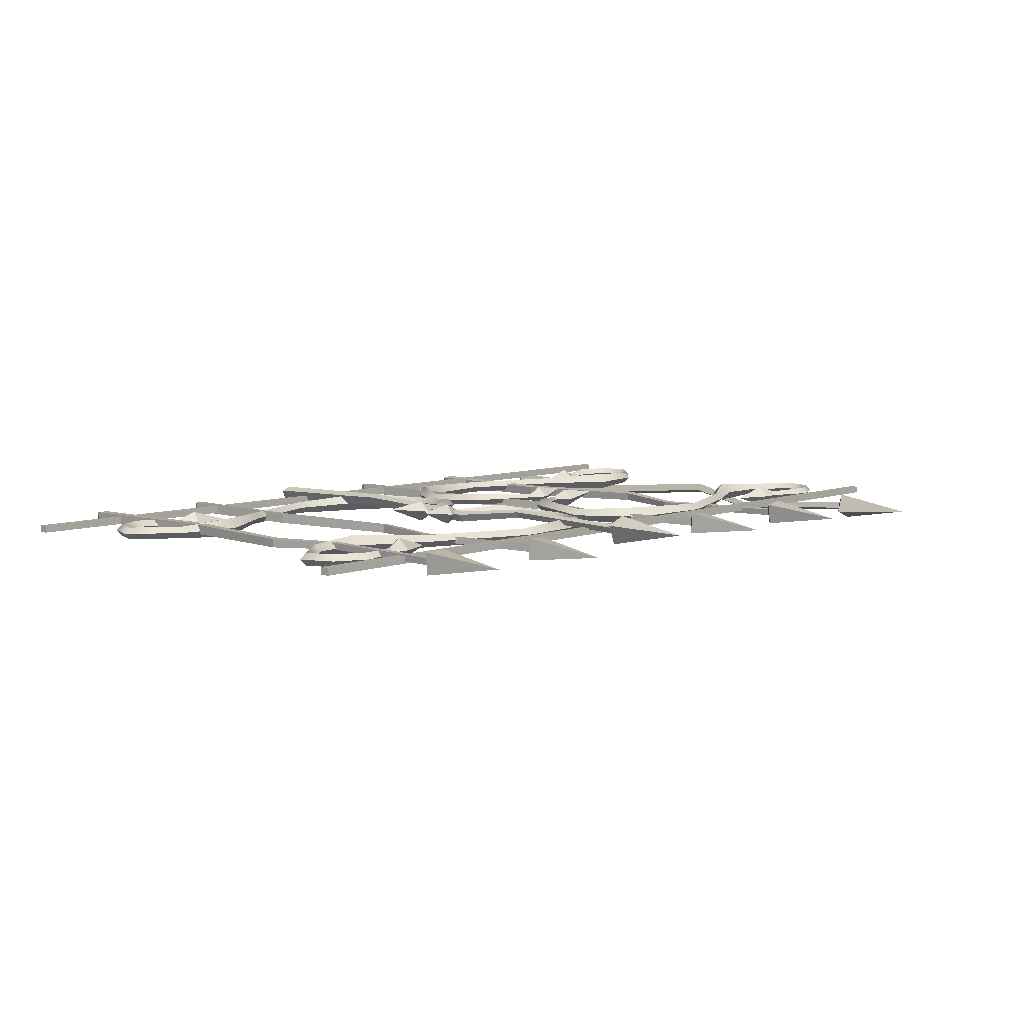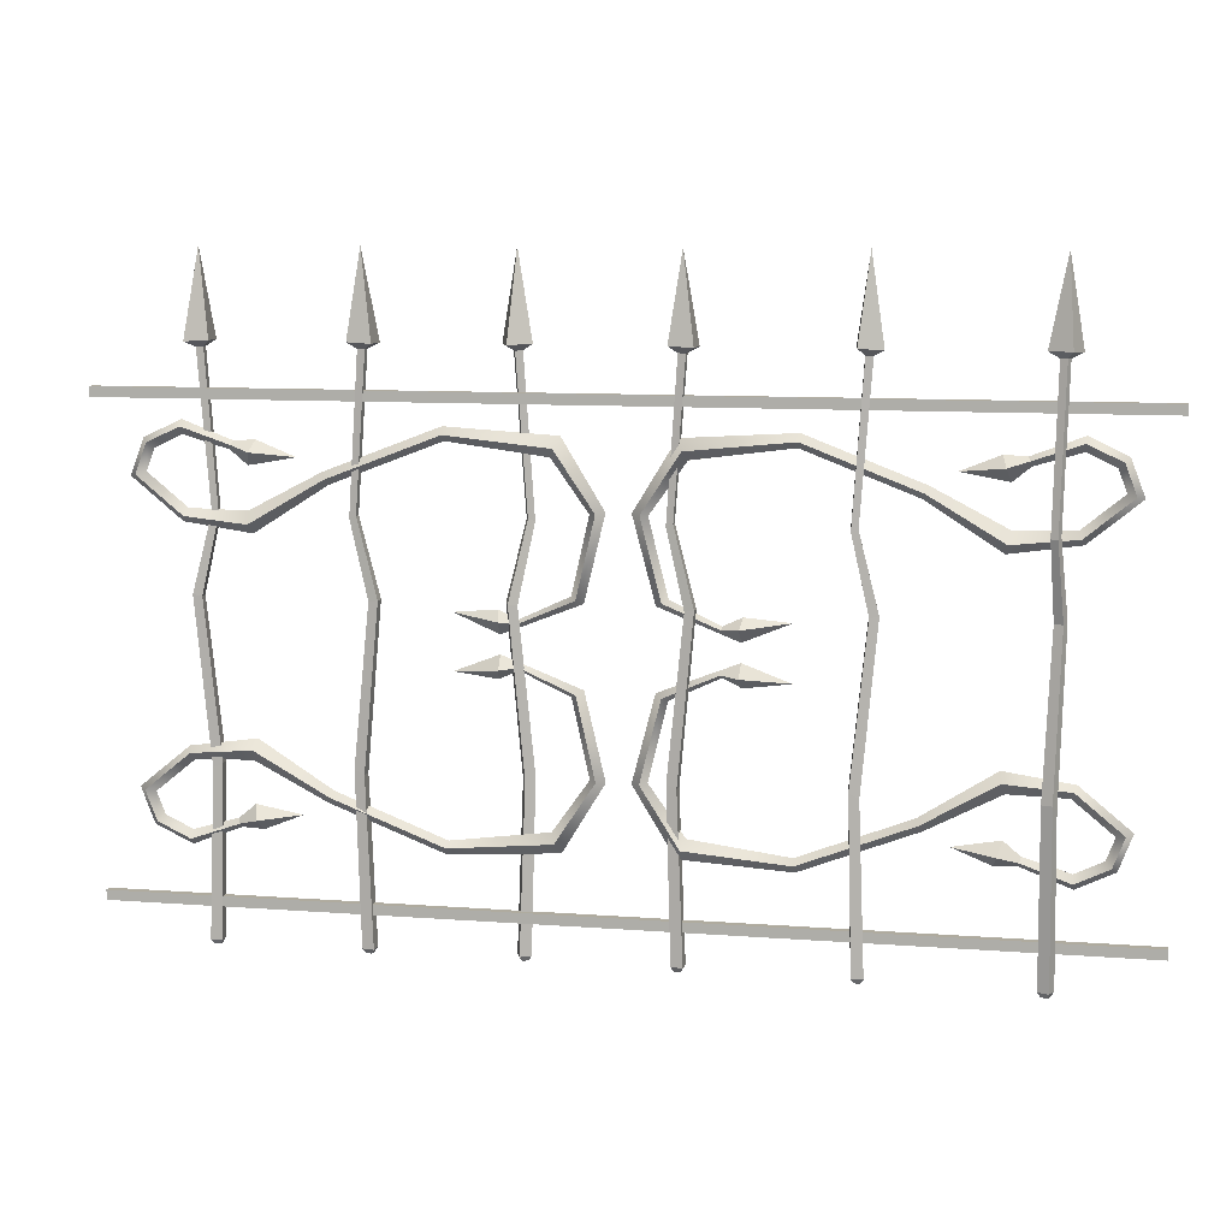
<metadata>
{"format":"obj","ext":"obj","renderer":"f3d","projection":"perspective","resolution":1024,"background":"white","views":[{"elev":7.0,"azim":131.7,"up":"+Z"},{"elev":9.6,"azim":-168.7,"up":"+Y"}]}
</metadata>
<code>
v  1.481 0.018 0.0082
v  1.471 0.037 -0.0019
v  1.516 0.0347 -0.0035
v  1.505 0.0168 0.0073
v  1.482 0.018 0.0324
v  1.473 0.037 0.0431
v  1.506 0.0168 0.0315
v  1.518 0.0347 0.0415
v  1.453 0.7056 0.0017
v  1.491 0.6875 0.0006
v  1.455 0.7066 0.0445
v  1.493 0.6885 0.0433
v  1.515 1.323 0.0003
v  1.55 1.328 -0.0009
v  1.516 1.323 0.0362
v  1.552 1.328 0.0349
v  1.448 1.621 0.0119
v  1.474 1.63 0.0111
v  1.449 1.621 0.0397
v  1.476 1.63 0.0388
v  1.488 2.223 0.0086
v  1.517 2.221 0.0076
v  1.489 2.223 0.037
v  1.518 2.221 0.036
v  1.458 2.247 -0.0227
v  1.551 2.243 -0.0261
v  1.461 2.247 0.0705
v  1.554 2.243 0.0671
v  1.504 2.582 0.0275
v  0.9208 0.018 0.027
v  0.9296 0.037 0.0379
v  0.8847 0.0347 0.0352
v  0.8967 0.0168 0.0255
v  0.9223 0.018 0.0028
v  0.9323 0.037 -0.007
v  0.8982 0.0168 0.0014
v  0.8874 0.0347 -0.0097
v  0.9481 0.7056 0.0361
v  0.9099 0.6875 0.0336
v  0.9505 0.7066 -0.0066
v  0.9123 0.6885 -0.0092
v  0.8865 1.323 0.0316
v  0.8511 1.328 0.0294
v  0.8886 1.323 -0.0043
v  0.8532 1.328 -0.0064
v  0.954 1.621 0.0264
v  0.9279 1.63 0.0247
v  0.9555 1.621 -0.0013
v  0.9294 1.63 -0.003
v  0.9137 2.223 0.0259
v  0.8854 2.221 0.0242
v  0.9154 2.223 -0.0026
v  0.887 2.221 -0.0043
v  0.941 2.247 0.0599
v  0.8481 2.243 0.0544
v  0.9466 2.247 -0.0331
v  0.8536 2.243 -0.0387
v  0.8998 2.582 0.0056
v  0.3164 0.018 0.031
v  0.3038 0.037 0.025
v  0.3453 0.0347 0.0077
v  0.3387 0.0168 0.0217
v  0.3257 0.018 0.0533
v  0.3211 0.037 0.0665
v  0.348 0.0168 0.044
v  0.3626 0.0347 0.0493
v  0.2879 0.7056 0.0347
v  0.3234 0.6875 0.0203
v  0.3045 0.7066 0.0742
v  0.34 0.6885 0.0597
v  0.3453 1.323 0.0118
v  0.3781 1.328 -0.0018
v  0.3591 1.323 0.0449
v  0.3919 1.328 0.0313
v  0.2869 1.621 0.0461
v  0.3111 1.63 0.0361
v  0.2977 1.621 0.0716
v  0.3219 1.63 0.0617
v  0.3233 2.223 0.0289
v  0.3496 2.221 0.0179
v  0.3342 2.223 0.0552
v  0.3605 2.221 0.0442
v  0.2839 2.247 0.0102
v  0.3698 2.243 -0.0255
v  0.3197 2.247 0.0963
v  0.4056 2.243 0.0605
v  0.3448 2.582 0.041
v  -0.2233 0.018 0.027
v  -0.2145 0.037 0.0379
v  -0.2594 0.0347 0.0352
v  -0.2474 0.0168 0.0255
v  -0.2218 0.018 0.0028
v  -0.2118 0.037 -0.007
v  -0.2459 0.0168 0.0014
v  -0.2567 0.0347 -0.0097
v  -0.1959 0.7056 0.0361
v  -0.2342 0.6875 0.0336
v  -0.1936 0.7066 -0.0066
v  -0.2318 0.6885 -0.0092
v  -0.2576 1.323 0.0316
v  -0.293 1.328 0.0294
v  -0.2555 1.323 -0.0043
v  -0.2909 1.328 -0.0064
v  -0.1901 1.621 0.0264
v  -0.2162 1.63 0.0247
v  -0.1886 1.621 -0.0013
v  -0.2147 1.63 -0.003
v  -0.2304 2.223 0.0259
v  -0.2587 2.221 0.0242
v  -0.2287 2.223 -0.0026
v  -0.257 2.221 -0.0043
v  -0.2031 2.247 0.0599
v  -0.296 2.243 0.0544
v  -0.1975 2.247 -0.0331
v  -0.2904 2.243 -0.0387
v  -0.2443 2.582 0.0056
v  -0.8627 0.018 0.0147
v  -0.8521 0.037 0.0238
v  -0.8966 0.0347 0.0297
v  -0.8867 0.0168 0.0179
v  -0.8659 0.018 -0.0093
v  -0.858 0.037 -0.0208
v  -0.8899 0.0168 -0.0061
v  -0.9026 0.0347 -0.0149
v  -0.8342 0.7056 0.0185
v  -0.8722 0.6875 0.0233
v  -0.84 0.7066 -0.0239
v  -0.878 0.6885 -0.0191
v  -0.8955 1.323 0.0258
v  -0.9307 1.328 0.0304
v  -0.9003 1.323 -0.0098
v  -0.9355 1.328 -0.0051
v  -0.8303 1.621 0.0078
v  -0.8562 1.63 0.0112
v  -0.8341 1.621 -0.0197
v  -0.86 1.63 -0.0163
v  -0.8699 2.223 0.015
v  -0.8981 2.221 0.0187
v  -0.8737 2.223 -0.0132
v  -0.9018 2.221 -0.0095
v  -0.8366 2.247 0.0432
v  -0.9289 2.243 0.0555
v  -0.8489 2.247 -0.0492
v  -0.9412 2.243 -0.0369
v  -0.8875 2.582 -0.0023
v  -1.519 0.018 -0.0413
v  -1.506 0.037 -0.0461
v  -1.523 0.0347 -0.0045
v  -1.528 0.0168 -0.0189
v  -1.542 0.018 -0.0504
v  -1.548 0.037 -0.0629
v  -1.55 0.0168 -0.028
v  -1.564 0.0347 -0.0213
v  -1.502 0.7056 -0.0643
v  -1.516 0.6875 -0.0289
v  -1.542 0.7066 -0.0801
v  -1.556 0.6885 -0.0447
v  -1.526 1.323 -0.0073
v  -1.539 1.328 0.0256
v  -1.559 1.323 -0.0207
v  -1.572 1.328 0.0122
v  -1.509 1.621 -0.073
v  -1.519 1.63 -0.0487
v  -1.535 1.621 -0.0832
v  -1.545 1.63 -0.059
v  -1.522 2.223 -0.035
v  -1.533 2.221 -0.0086
v  -1.549 2.223 -0.0456
v  -1.559 2.221 -0.0192
v  -1.481 2.247 -0.05
v  -1.516 2.243 0.0363
v  -1.568 2.247 -0.0848
v  -1.603 2.243 0.0015
v  -1.546 2.582 -0.0282
v  1.923 2.037 0.0297
v  -1.945 2.037 0.0297
v  -1.945 2.037 -0.0005
v  1.923 2.037 -0.0005
v  -1.945 2.076 -0.0005
v  -1.945 2.076 0.0297
v  1.923 2.076 0.0297
v  1.923 2.076 -0.0005
v  -1.617 1.938 -0.0124
v  -1.619 1.963 0.0143
v  -1.426 1.889 0.0142
v  -1.431 1.874 -0.0043
v  -1.615 1.908 0.0145
v  -1.438 1.856 0.0144
v  -1.431 1.875 0.0321
v  -1.617 1.939 0.04
v  -1.764 1.894 0.0143
v  -1.746 1.877 -0.0124
v  -1.724 1.856 0.0145
v  -1.746 1.877 0.04
v  -1.79 1.761 -0.0124
v  -1.817 1.754 0.0143
v  -1.756 1.77 0.0145
v  -1.791 1.761 0.04
v  -1.621 1.593 0.0143
v  -1.612 1.615 -0.0124
v  -1.6 1.642 0.0145
v  -1.612 1.614 0.04
v  -1.366 1.592 -0.0273
v  -1.358 1.555 0.0143
v  -1.376 1.637 0.0148
v  -1.366 1.591 0.0546
v  -1.072 1.737 0.0143
v  -1.082 1.758 -0.0124
v  -1.095 1.783 0.0145
v  -1.082 1.757 0.04
v  -0.6452 1.902 0.0143
v  -0.6484 1.925 -0.0124
v  -0.6524 1.954 0.0145
v  -0.6483 1.925 0.04
v  -0.2633 1.852 0.0143
v  -0.2467 1.886 -0.027
v  -0.2266 1.928 0.0148
v  -0.2472 1.885 0.0543
v  -0.0972 1.658 -0.0124
v  -0.1235 1.654 0.0143
v  -0.0651 1.662 0.0145
v  -0.098 1.658 0.04
v  -0.1727 1.348 0.0071
v  -0.1932 1.36 0.0338
v  -0.1478 1.333 0.0341
v  -0.1733 1.348 0.0596
v  -0.38 1.258 0.0183
v  -0.3845 1.27 0.0328
v  -0.3745 1.244 0.0329
v  -0.3801 1.259 0.0468
v  -1.341 1.894 0.0143
v  -1.355 1.852 -0.0367
v  -1.355 1.853 0.0638
v  -1.372 1.801 0.015
v  -1.19 1.833 0.0143
v  -0.4493 1.265 -0.0139
v  -0.4573 1.305 0.0329
v  -0.4518 1.214 0.0335
v  -0.4495 1.266 0.0782
v  -0.6313 1.286 0.0539
v  1.58 1.938 -0.0124
v  1.394 1.874 -0.0043
v  1.389 1.889 0.0142
v  1.581 1.963 0.0143
v  1.578 1.908 0.0145
v  1.4 1.856 0.0144
v  1.394 1.875 0.0321
v  1.58 1.939 0.04
v  1.726 1.894 0.0143
v  1.708 1.877 -0.0124
v  1.686 1.856 0.0145
v  1.709 1.877 0.04
v  1.752 1.761 -0.0124
v  1.78 1.754 0.0143
v  1.719 1.77 0.0145
v  1.753 1.761 0.04
v  1.583 1.593 0.0143
v  1.574 1.615 -0.0124
v  1.563 1.642 0.0145
v  1.574 1.614 0.04
v  1.328 1.592 -0.0273
v  1.32 1.555 0.0143
v  1.338 1.637 0.0148
v  1.328 1.591 0.0546
v  1.035 1.737 0.0143
v  1.045 1.758 -0.0124
v  1.057 1.783 0.0145
v  1.044 1.757 0.04
v  0.6075 1.902 0.0143
v  0.6108 1.925 -0.0124
v  0.6147 1.954 0.0145
v  0.6107 1.925 0.04
v  0.2256 1.852 0.0143
v  0.2091 1.886 -0.027
v  0.189 1.928 0.0148
v  0.2096 1.885 0.0543
v  0.0595 1.658 -0.0124
v  0.0858 1.654 0.0143
v  0.0275 1.662 0.0145
v  0.0603 1.658 0.04
v  0.1351 1.348 0.0071
v  0.1556 1.36 0.0338
v  0.1102 1.333 0.0341
v  0.1357 1.348 0.0596
v  0.3424 1.258 0.0183
v  0.3469 1.27 0.0328
v  0.3368 1.244 0.0329
v  0.3425 1.259 0.0468
v  1.317 1.852 -0.0367
v  1.303 1.894 0.0143
v  1.317 1.853 0.0638
v  1.334 1.801 0.015
v  1.153 1.833 0.0143
v  0.4197 1.305 0.0329
v  0.4117 1.265 -0.0139
v  0.4142 1.214 0.0335
v  0.4119 1.266 0.0782
v  0.5937 1.286 0.0539
v  1.58 0.4182 -0.0124
v  1.581 0.3933 0.0143
v  1.389 0.4669 0.0142
v  1.394 0.4822 -0.0043
v  1.578 0.4486 0.0145
v  1.4 0.5008 0.0144
v  1.394 0.4818 0.0321
v  1.58 0.4175 0.04
v  1.726 0.4628 0.0143
v  1.708 0.4797 -0.0124
v  1.686 0.5003 0.0145
v  1.709 0.4792 0.04
v  1.752 0.5952 -0.0124
v  1.78 0.6025 0.0143
v  1.719 0.5863 0.0145
v  1.753 0.5954 0.04
v  1.583 0.764 0.0143
v  1.574 0.7416 -0.0124
v  1.563 0.7143 0.0145
v  1.574 0.7422 0.04
v  1.328 0.7648 -0.0273
v  1.32 0.8019 0.0143
v  1.338 0.7196 0.0148
v  1.328 0.7659 0.0546
v  1.035 0.6196 0.0143
v  1.045 0.5987 -0.0124
v  1.057 0.5732 0.0145
v  1.044 0.5993 0.04
v  0.6075 0.4547 0.0143
v  0.6108 0.4311 -0.0124
v  0.6147 0.4024 0.0145
v  0.6107 0.4318 0.04
v  0.2256 0.5048 0.0143
v  0.2091 0.4703 -0.027
v  0.189 0.4282 0.0148
v  0.2096 0.4713 0.0543
v  0.0595 0.6987 -0.0124
v  0.0858 0.7022 0.0143
v  0.0275 0.6944 0.0145
v  0.0603 0.6988 0.04
v  0.1351 1.009 0.0071
v  0.1556 0.9969 0.0338
v  0.1102 1.023 0.0341
v  0.1357 1.008 0.0596
v  0.3424 1.098 0.0183
v  0.3469 1.086 0.0328
v  0.3368 1.112 0.0329
v  0.3425 1.098 0.0468
v  1.303 0.4624 0.0143
v  1.317 0.5045 -0.0367
v  1.317 0.5035 0.0638
v  1.334 0.5559 0.015
v  1.153 0.5234 0.0143
v  0.4117 1.092 -0.0139
v  0.4197 1.052 0.0329
v  0.4142 1.142 0.0335
v  0.4119 1.091 0.0782
v  0.5937 1.071 0.0539
v  -1.617 0.4182 -0.0124
v  -1.431 0.4822 -0.0043
v  -1.426 0.4669 0.0142
v  -1.619 0.3933 0.0143
v  -1.615 0.4486 0.0145
v  -1.438 0.5008 0.0144
v  -1.431 0.4818 0.0321
v  -1.617 0.4175 0.04
v  -1.764 0.4628 0.0143
v  -1.746 0.4797 -0.0124
v  -1.724 0.5003 0.0145
v  -1.746 0.4792 0.04
v  -1.79 0.5952 -0.0124
v  -1.817 0.6025 0.0143
v  -1.756 0.5863 0.0145
v  -1.791 0.5954 0.04
v  -1.621 0.764 0.0143
v  -1.612 0.7416 -0.0124
v  -1.6 0.7143 0.0145
v  -1.612 0.7422 0.04
v  -1.366 0.7648 -0.0273
v  -1.358 0.8019 0.0143
v  -1.376 0.7196 0.0148
v  -1.366 0.7659 0.0546
v  -1.072 0.6196 0.0143
v  -1.082 0.5987 -0.0124
v  -1.095 0.5732 0.0145
v  -1.082 0.5993 0.04
v  -0.6452 0.4547 0.0143
v  -0.6484 0.4311 -0.0124
v  -0.6524 0.4024 0.0145
v  -0.6483 0.4318 0.04
v  -0.2633 0.5048 0.0143
v  -0.2467 0.4703 -0.027
v  -0.2266 0.4282 0.0148
v  -0.2472 0.4713 0.0543
v  -0.0972 0.6987 -0.0124
v  -0.1235 0.7022 0.0143
v  -0.0651 0.6944 0.0145
v  -0.098 0.6988 0.04
v  -0.1727 1.009 0.0071
v  -0.1932 0.9969 0.0338
v  -0.1478 1.023 0.0341
v  -0.1733 1.008 0.0596
v  -0.38 1.098 0.0183
v  -0.3845 1.086 0.0328
v  -0.3745 1.112 0.0329
v  -0.3801 1.098 0.0468
v  -1.355 0.5045 -0.0367
v  -1.341 0.4624 0.0143
v  -1.355 0.5035 0.0638
v  -1.372 0.5559 0.015
v  -1.19 0.5234 0.0143
v  -0.4573 1.052 0.0329
v  -0.4493 1.092 -0.0139
v  -0.4518 1.142 0.0335
v  -0.4495 1.091 0.0782
v  -0.6313 1.071 0.0539
v  1.923 0.1639 0.0297
v  -1.945 0.1639 0.0297
v  -1.945 0.1639 -0.0005
v  1.923 0.1639 -0.0005
v  -1.945 0.203 -0.0005
v  -1.945 0.203 0.0297
v  1.923 0.203 0.0297
v  1.923 0.203 -0.0005
g Fance
f 1 2 3 4
f 5 6 2 1
f 7 8 6 5
f 4 3 8 7
f 2 9 10 3
f 6 11 9 2
f 6 8 12 11
f 3 10 12 8
f 9 13 14 10
f 11 15 13 9
f 11 12 16 15
f 10 14 16 12
f 13 17 18 14
f 15 19 17 13
f 16 20 19 15
f 14 18 20 16
f 18 17 21 22
f 19 23 21 17
f 20 24 23 19
f 18 22 24 20
f 22 21 25 26
f 23 27 25 21
f 24 28 27 23
f 22 26 28 24
f 26 25 29
f 25 27 29
f 27 28 29
f 28 26 29
f 30 31 32 33
f 34 35 31 30
f 36 37 35 34
f 33 32 37 36
f 31 38 39 32
f 35 40 38 31
f 35 37 41 40
f 32 39 41 37
f 38 42 43 39
f 40 44 42 38
f 40 41 45 44
f 39 43 45 41
f 42 46 47 43
f 44 48 46 42
f 45 49 48 44
f 43 47 49 45
f 47 46 50 51
f 48 52 50 46
f 49 53 52 48
f 47 51 53 49
f 51 50 54 55
f 52 56 54 50
f 53 57 56 52
f 51 55 57 53
f 55 54 58
f 54 56 58
f 56 57 58
f 57 55 58
f 59 60 61 62
f 63 64 60 59
f 65 66 64 63
f 62 61 66 65
f 60 67 68 61
f 64 69 67 60
f 64 66 70 69
f 61 68 70 66
f 67 71 72 68
f 69 73 71 67
f 69 70 74 73
f 68 72 74 70
f 71 75 76 72
f 73 77 75 71
f 74 78 77 73
f 72 76 78 74
f 76 75 79 80
f 77 81 79 75
f 78 82 81 77
f 76 80 82 78
f 80 79 83 84
f 81 85 83 79
f 82 86 85 81
f 80 84 86 82
f 84 83 87
f 83 85 87
f 85 86 87
f 86 84 87
f 88 89 90 91
f 92 93 89 88
f 94 95 93 92
f 91 90 95 94
f 89 96 97 90
f 93 98 96 89
f 93 95 99 98
f 90 97 99 95
f 96 100 101 97
f 98 102 100 96
f 98 99 103 102
f 97 101 103 99
f 100 104 105 101
f 102 106 104 100
f 103 107 106 102
f 101 105 107 103
f 105 104 108 109
f 106 110 108 104
f 107 111 110 106
f 105 109 111 107
f 109 108 112 113
f 110 114 112 108
f 111 115 114 110
f 109 113 115 111
f 113 112 116
f 112 114 116
f 114 115 116
f 115 113 116
f 117 118 119 120
f 121 122 118 117
f 123 124 122 121
f 120 119 124 123
f 118 125 126 119
f 122 127 125 118
f 122 124 128 127
f 119 126 128 124
f 125 129 130 126
f 127 131 129 125
f 127 128 132 131
f 126 130 132 128
f 129 133 134 130
f 131 135 133 129
f 132 136 135 131
f 130 134 136 132
f 134 133 137 138
f 135 139 137 133
f 136 140 139 135
f 134 138 140 136
f 138 137 141 142
f 139 143 141 137
f 140 144 143 139
f 138 142 144 140
f 142 141 145
f 141 143 145
f 143 144 145
f 144 142 145
f 146 147 148 149
f 150 151 147 146
f 152 153 151 150
f 149 148 153 152
f 147 154 155 148
f 151 156 154 147
f 151 153 157 156
f 148 155 157 153
f 154 158 159 155
f 156 160 158 154
f 156 157 161 160
f 155 159 161 157
f 158 162 163 159
f 160 164 162 158
f 161 165 164 160
f 159 163 165 161
f 163 162 166 167
f 164 168 166 162
f 165 169 168 164
f 163 167 169 165
f 167 166 170 171
f 168 172 170 166
f 169 173 172 168
f 167 171 173 169
f 171 170 174
f 170 172 174
f 172 173 174
f 173 171 174
f 175 176 177 178
f 179 180 181 182
f 180 176 175 181
f 181 175 178 182
f 182 178 177 179
f 179 177 176 180
f 183 184 185 186
f 187 183 186 188
f 187 188 189 190
f 190 189 185 184
f 191 184 183 192
f 192 183 187 193
f 193 187 190 194
f 194 190 184 191
f 195 196 191 192
f 197 195 192 193
f 197 193 194 198
f 198 194 191 196
f 199 196 195 200
f 200 195 197 201
f 202 201 197 198
f 199 202 198 196
f 203 204 199 200
f 205 203 200 201
f 205 201 202 206
f 206 202 199 204
f 207 204 203 208
f 208 203 205 209
f 210 209 205 206
f 207 210 206 204
f 211 207 208 212
f 212 208 209 213
f 214 213 209 210
f 211 214 210 207
f 215 211 212 216
f 216 212 213 217
f 218 217 213 214
f 215 218 214 211
f 219 220 215 216
f 221 219 216 217
f 221 217 218 222
f 222 218 215 220
f 223 224 220 219
f 223 219 221 225
f 225 221 222 226
f 226 222 220 224
f 227 228 224 223
f 229 227 223 225
f 229 225 226 230
f 230 226 224 228
f 186 185 231 232
f 189 233 231 185
f 188 234 233 189
f 186 232 234 188
f 232 231 235
f 231 233 235
f 233 234 235
f 234 232 235
f 228 227 236 237
f 227 229 238 236
f 230 239 238 229
f 228 237 239 230
f 237 236 240
f 236 238 240
f 238 239 240
f 239 237 240
f 241 242 243 244
f 245 246 242 241
f 247 246 245 248
f 243 247 248 244
f 241 244 249 250
f 245 241 250 251
f 248 245 251 252
f 244 248 252 249
f 253 250 249 254
f 255 251 250 253
f 252 251 255 256
f 249 252 256 254
f 253 254 257 258
f 255 253 258 259
f 260 256 255 259
f 257 254 256 260
f 261 258 257 262
f 263 259 258 261
f 260 259 263 264
f 257 260 264 262
f 261 262 265 266
f 263 261 266 267
f 268 264 263 267
f 265 262 264 268
f 266 265 269 270
f 267 266 270 271
f 272 268 267 271
f 269 265 268 272
f 270 269 273 274
f 271 270 274 275
f 276 272 271 275
f 273 269 272 276
f 277 274 273 278
f 279 275 274 277
f 276 275 279 280
f 273 276 280 278
f 281 277 278 282
f 279 277 281 283
f 280 279 283 284
f 278 280 284 282
f 285 281 282 286
f 287 283 281 285
f 284 283 287 288
f 282 284 288 286
f 242 289 290 243
f 290 291 247 243
f 291 292 246 247
f 292 289 242 246
f 289 293 290
f 290 293 291
f 291 293 292
f 292 293 289
f 286 294 295 285
f 285 295 296 287
f 296 297 288 287
f 297 294 286 288
f 294 298 295
f 295 298 296
f 296 298 297
f 297 298 294
f 299 300 301 302
f 303 299 302 304
f 303 304 305 306
f 306 305 301 300
f 307 300 299 308
f 308 299 303 309
f 309 303 306 310
f 310 306 300 307
f 311 312 307 308
f 313 311 308 309
f 313 309 310 314
f 314 310 307 312
f 315 312 311 316
f 316 311 313 317
f 318 317 313 314
f 315 318 314 312
f 319 320 315 316
f 321 319 316 317
f 321 317 318 322
f 322 318 315 320
f 323 320 319 324
f 324 319 321 325
f 326 325 321 322
f 323 326 322 320
f 327 323 324 328
f 328 324 325 329
f 330 329 325 326
f 327 330 326 323
f 331 327 328 332
f 332 328 329 333
f 334 333 329 330
f 331 334 330 327
f 335 336 331 332
f 337 335 332 333
f 337 333 334 338
f 338 334 331 336
f 339 340 336 335
f 339 335 337 341
f 341 337 338 342
f 342 338 336 340
f 343 344 340 339
f 345 343 339 341
f 345 341 342 346
f 346 342 340 344
f 302 301 347 348
f 305 349 347 301
f 304 350 349 305
f 302 348 350 304
f 348 347 351
f 347 349 351
f 349 350 351
f 350 348 351
f 344 343 352 353
f 343 345 354 352
f 346 355 354 345
f 344 353 355 346
f 353 352 356
f 352 354 356
f 354 355 356
f 355 353 356
f 357 358 359 360
f 361 362 358 357
f 363 362 361 364
f 359 363 364 360
f 357 360 365 366
f 361 357 366 367
f 364 361 367 368
f 360 364 368 365
f 369 366 365 370
f 371 367 366 369
f 368 367 371 372
f 365 368 372 370
f 369 370 373 374
f 371 369 374 375
f 376 372 371 375
f 373 370 372 376
f 377 374 373 378
f 379 375 374 377
f 376 375 379 380
f 373 376 380 378
f 377 378 381 382
f 379 377 382 383
f 384 380 379 383
f 381 378 380 384
f 382 381 385 386
f 383 382 386 387
f 388 384 383 387
f 385 381 384 388
f 386 385 389 390
f 387 386 390 391
f 392 388 387 391
f 389 385 388 392
f 393 390 389 394
f 395 391 390 393
f 392 391 395 396
f 389 392 396 394
f 397 393 394 398
f 395 393 397 399
f 396 395 399 400
f 394 396 400 398
f 401 397 398 402
f 403 399 397 401
f 400 399 403 404
f 398 400 404 402
f 358 405 406 359
f 406 407 363 359
f 407 408 362 363
f 408 405 358 362
f 405 409 406
f 406 409 407
f 407 409 408
f 408 409 405
f 402 410 411 401
f 401 411 412 403
f 412 413 404 403
f 413 410 402 404
f 410 414 411
f 411 414 412
f 412 414 413
f 413 414 410
f 415 416 417 418
f 419 420 421 422
f 420 416 415 421
f 421 415 418 422
f 422 418 417 419
f 419 417 416 420

</code>
